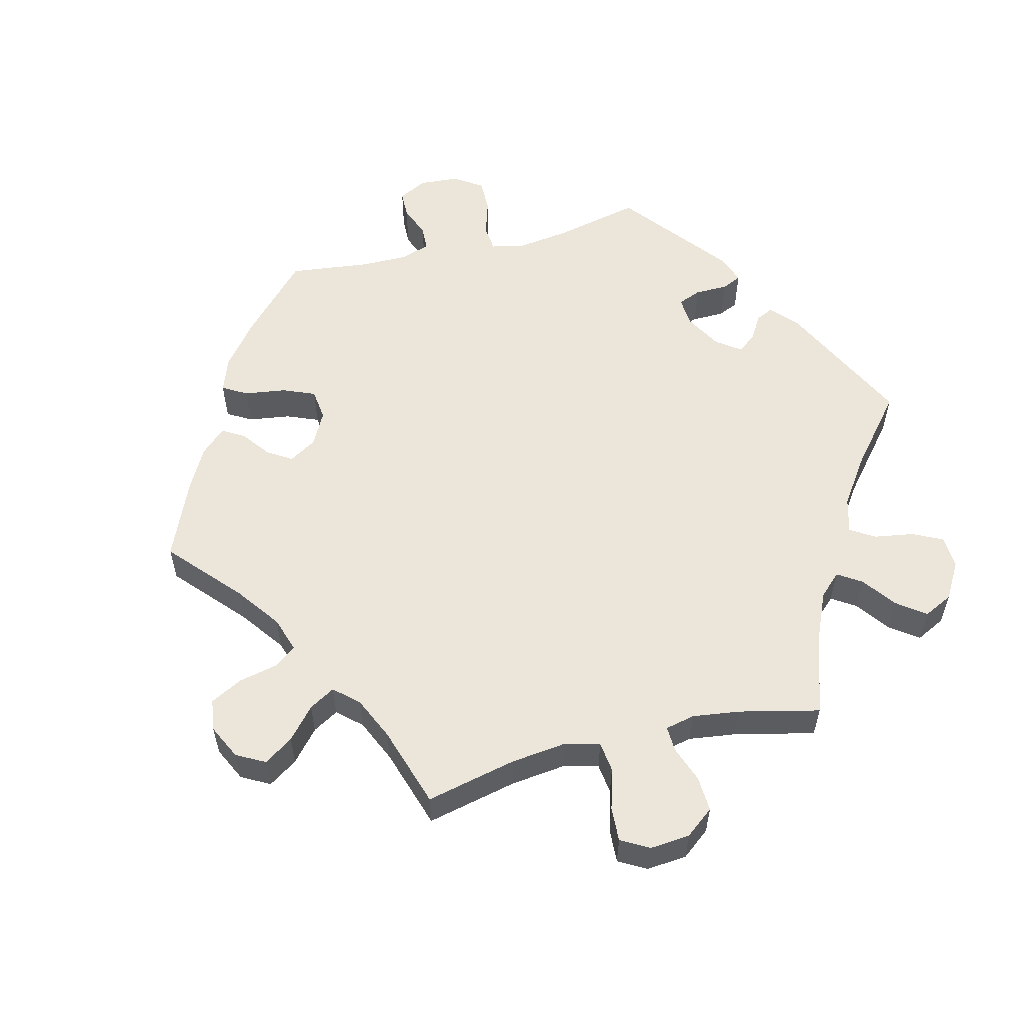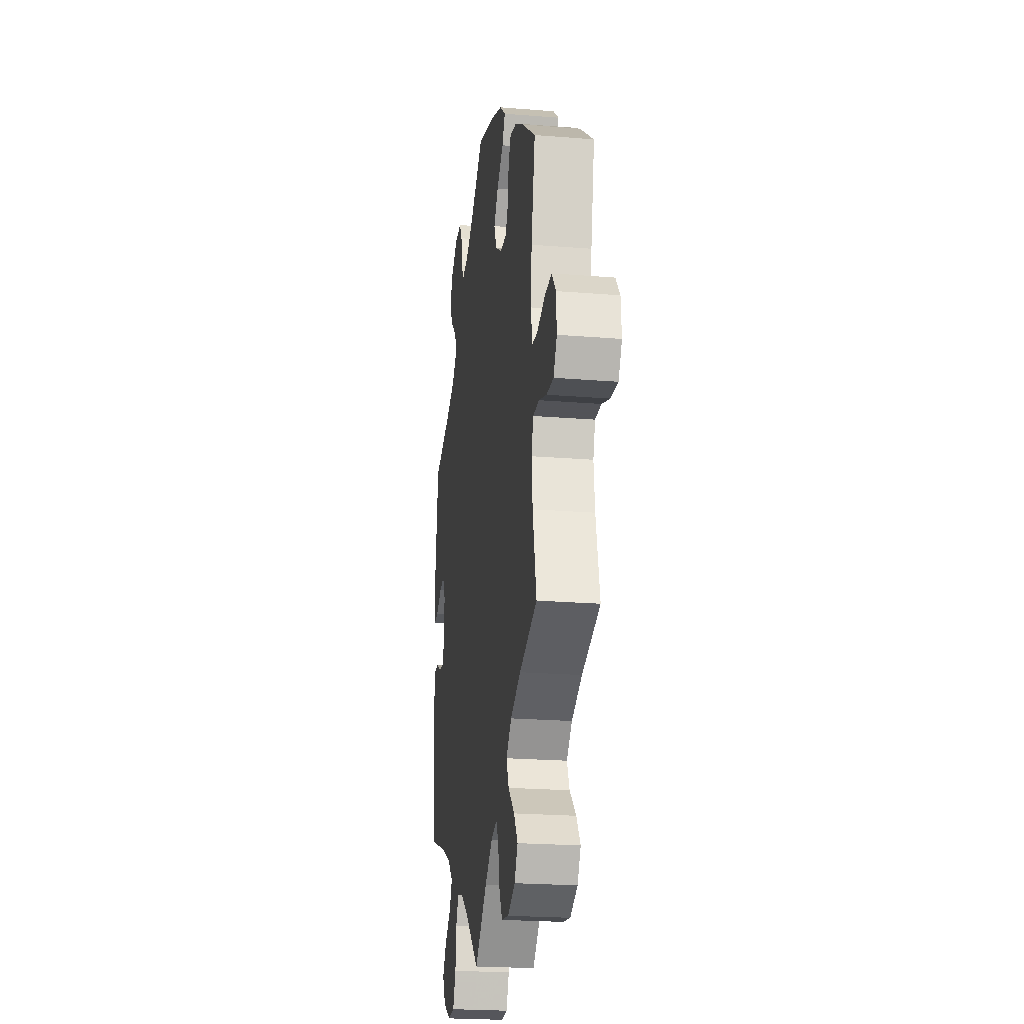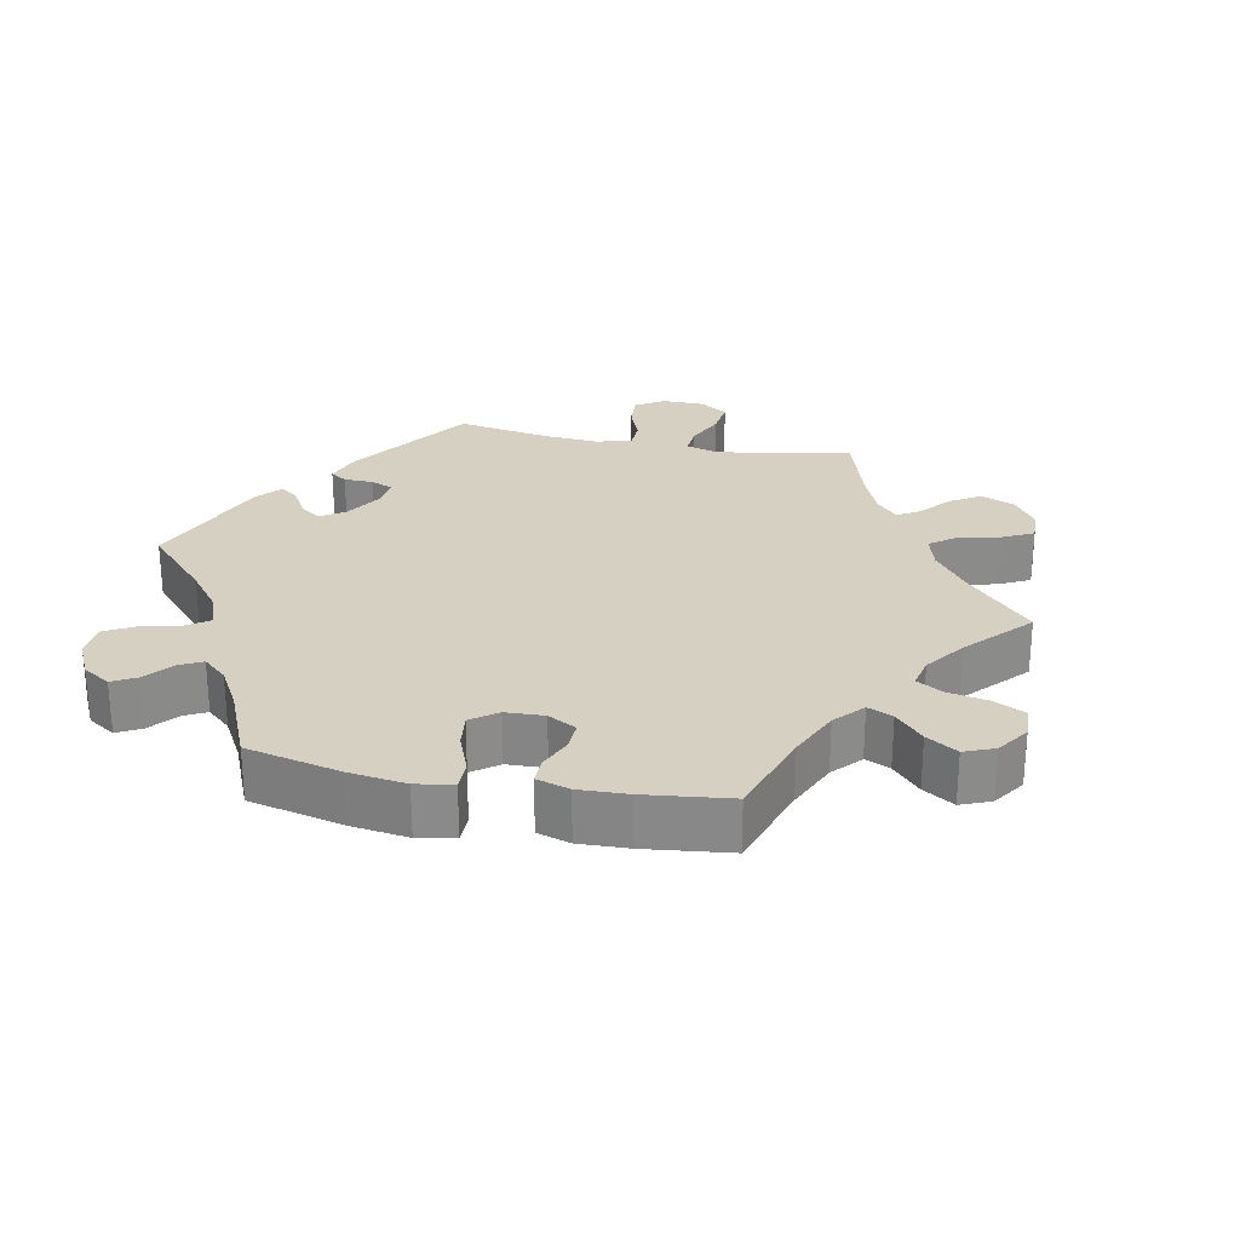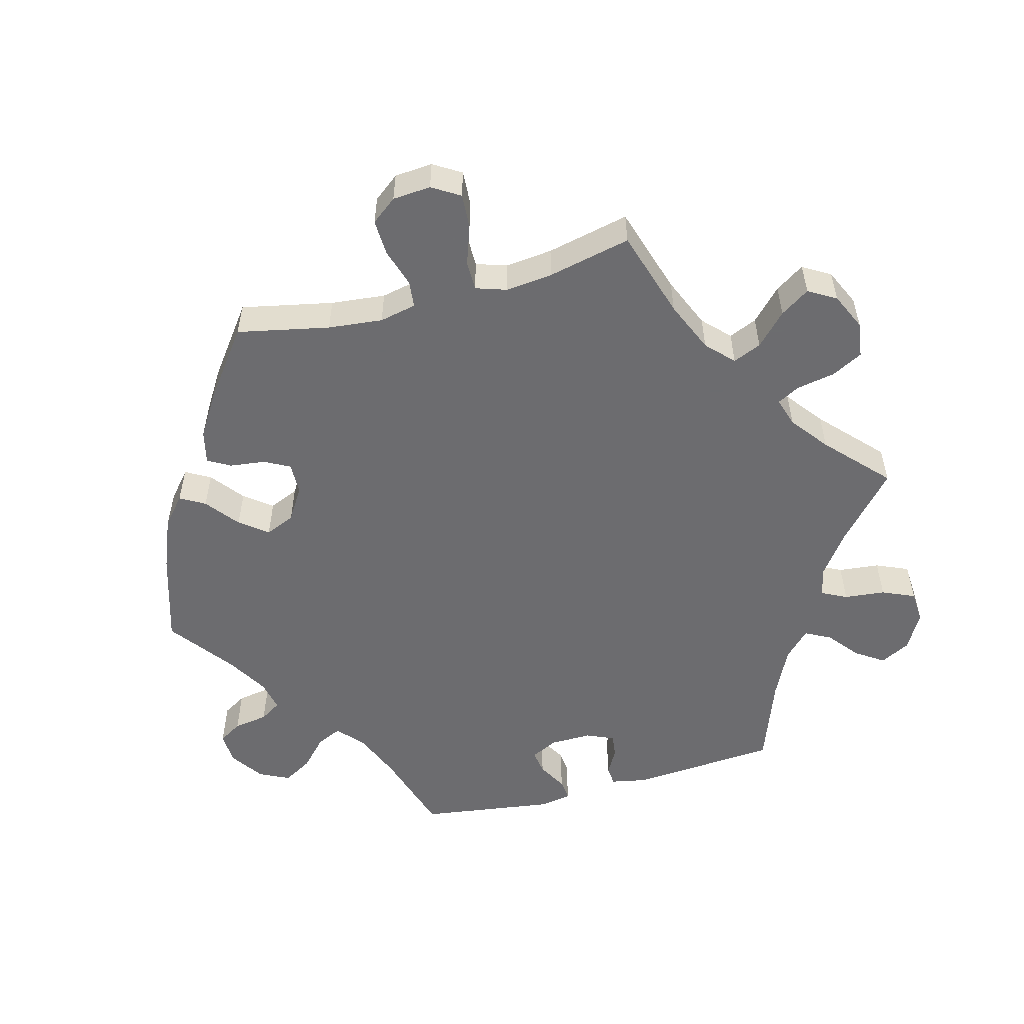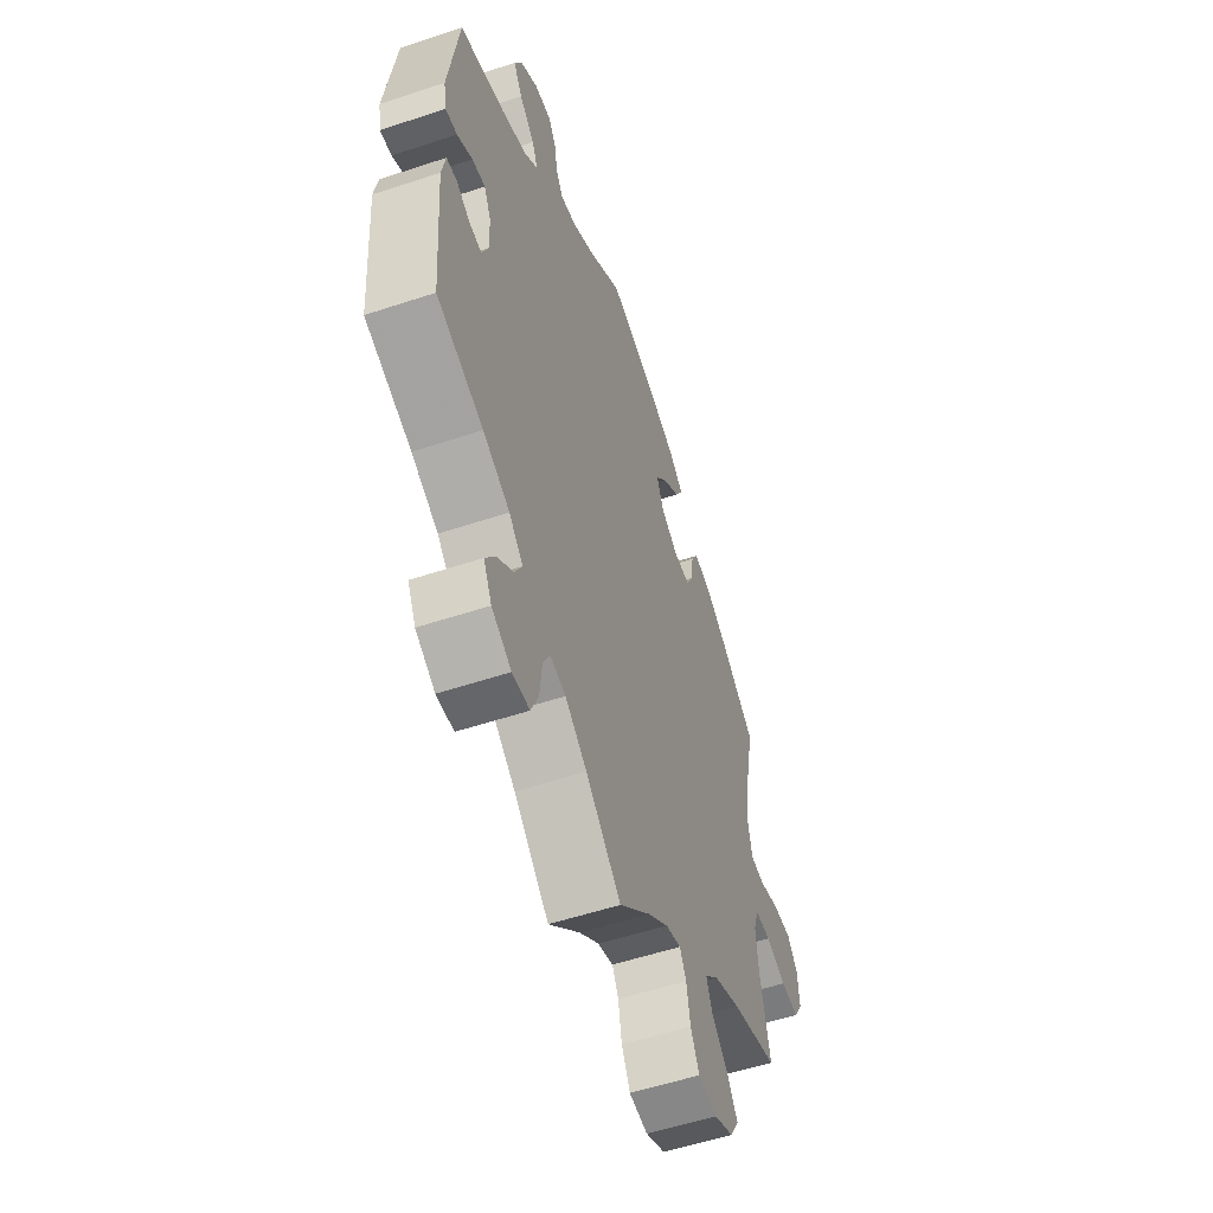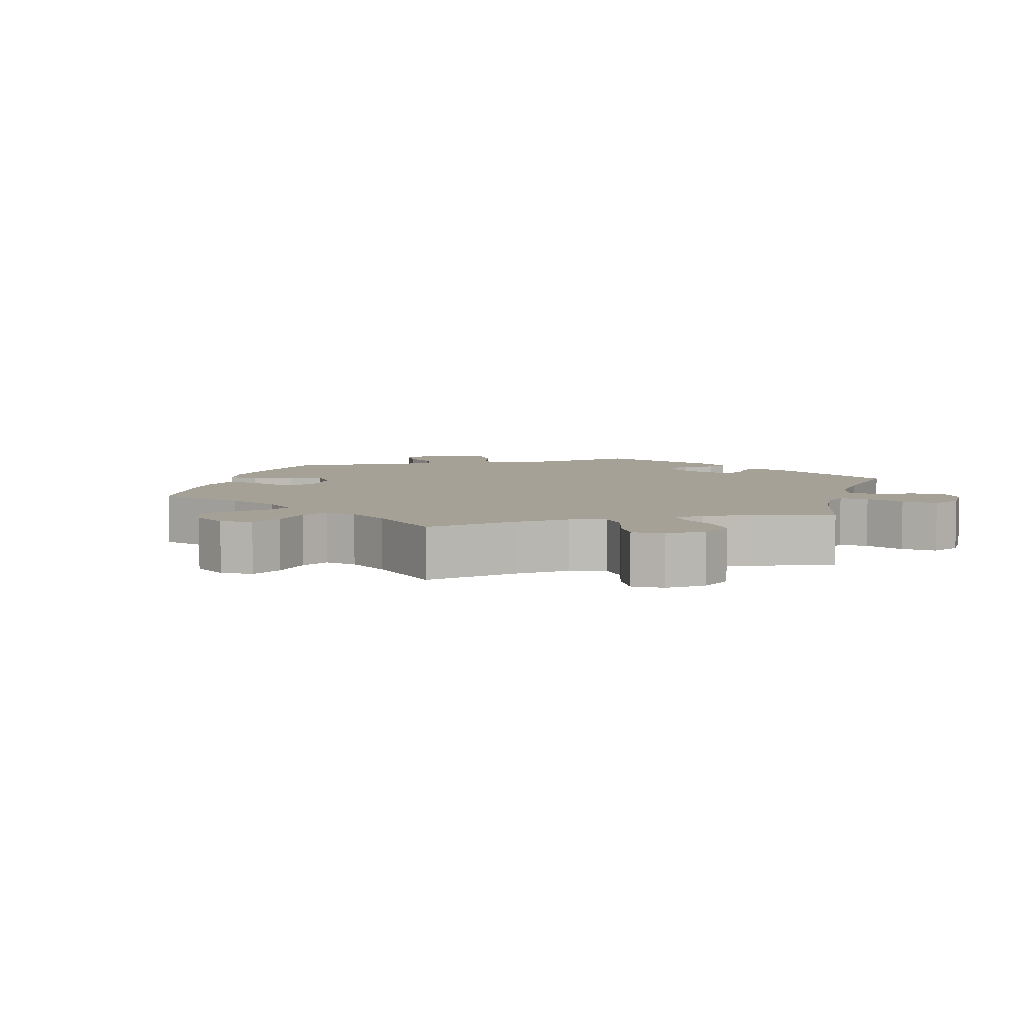
<metadata>
{"format":"obj","ext":"obj","renderer":"f3d","projection":"perspective","resolution":1024,"background":"white","views":[{"elev":56.1,"azim":135.8,"up":"+Y"},{"elev":-22.5,"azim":82.0,"up":"+Z"},{"elev":26.5,"azim":41.4,"up":"+Y"},{"elev":-53.8,"azim":105.0,"up":"+Y"},{"elev":-55.1,"azim":-70.7,"up":"+Z"},{"elev":6.1,"azim":135.5,"up":"+Y"}]}
</metadata>
<code>
v -0.381 0.07 0.326
v -0.312 0.07 0.354
v -0.275 0.07 0.387
v -0.291 0.07 0.422
v -0.332 0.07 0.46
v -0.356 0.07 0.501
v -0.335 0.07 0.544
v -0.288 0.07 0.576
v -0.242 0.07 0.578
v -0.222 0.07 0.545
v -0.214 0.07 0.496
v -0.195 0.07 0.466
v -0.151 0.07 0.475
v -0.093 0.07 0.509
v -0.001 0.07 0.578
v 0.129 0.07 0.538
v 0.203 0.07 0.508
v 0.243 0.07 0.474
v 0.223 0.07 0.439
v 0.176 0.07 0.402
v 0.146 0.07 0.363
v 0.164 0.07 0.321
v 0.21 0.07 0.292
v 0.255 0.07 0.291
v 0.274 0.07 0.327
v 0.28 0.07 0.377
v 0.298 0.07 0.409
v 0.345 0.07 0.398
v 0.404 0.07 0.361
v 0.5 0.07 0.289
v 0.473 0.07 0.159
v 0.465 0.07 0.082
v 0.476 0.07 0.03
v 0.514 0.07 0.026
v 0.568 0.07 0.043
v 0.619 0.07 0.045
v 0.647 0.07 0.009
v 0.651 0.07 -0.045
v 0.627 0.07 -0.084
v 0.578 0.07 -0.081
v 0.523 0.07 -0.062
v 0.481 0.07 -0.062
v 0.467 0.07 -0.105
v 0.474 0.07 -0.172
v 0.5 0.07 -0.289
v 0.375 0.07 -0.328
v 0.303 0.07 -0.359
v 0.266 0.07 -0.395
v 0.283 0.07 -0.435
v 0.327 0.07 -0.477
v 0.354 0.07 -0.518
v 0.331 0.07 -0.557
v 0.279 0.07 -0.581
v 0.229 0.07 -0.574
v 0.206 0.07 -0.53
v 0.196 0.07 -0.476
v 0.179 0.07 -0.444
v 0.138 0.07 -0.457
v 0.085 0.07 -0.498
v 0 0.07 -0.578
v -0.094 0.07 -0.495
v -0.152 0.07 -0.453
v -0.194 0.07 -0.443
v -0.212 0.07 -0.479
v -0.218 0.07 -0.537
v -0.238 0.07 -0.583
v -0.284 0.07 -0.586
v -0.336 0.07 -0.557
v -0.358 0.07 -0.515
v -0.332 0.07 -0.476
v -0.288 0.07 -0.44
v -0.269 0.07 -0.404
v -0.306 0.07 -0.368
v -0.377 0.07 -0.334
v -0.501 0.07 -0.289
v -0.517 0.07 -0.081
v -0.507 0.07 -0.03
v -0.479 0.07 -0.028
v -0.443 0.07 -0.048
v -0.41 0.07 -0.052
v -0.393 0.07 -0.013
v -0.394 0.07 0.046
v -0.413 0.07 0.084
v -0.448 0.07 0.079
v -0.489 0.07 0.056
v -0.52 0.07 0.053
v -0.528 0.07 0.097
v -0.501 0.07 0.289
v -0.381 0 0.326
v -0.312 0 0.354
v -0.275 0 0.387
v -0.291 0 0.422
v -0.332 0 0.46
v -0.356 0 0.501
v -0.335 0 0.544
v -0.288 0 0.576
v -0.242 0 0.578
v -0.222 0 0.545
v -0.214 0 0.496
v -0.195 0 0.466
v -0.151 0 0.475
v -0.093 0 0.509
v -0.001 0 0.578
v 0.129 0 0.538
v 0.203 0 0.508
v 0.243 0 0.474
v 0.223 0 0.439
v 0.176 0 0.402
v 0.146 0 0.363
v 0.164 0 0.321
v 0.21 0 0.292
v 0.255 0 0.291
v 0.274 0 0.327
v 0.28 0 0.377
v 0.298 0 0.409
v 0.345 0 0.398
v 0.404 0 0.361
v 0.5 0 0.289
v 0.473 0 0.159
v 0.465 0 0.082
v 0.476 0 0.03
v 0.514 0 0.026
v 0.568 0 0.043
v 0.619 0 0.045
v 0.647 0 0.009
v 0.651 0 -0.045
v 0.627 0 -0.084
v 0.578 0 -0.081
v 0.523 0 -0.062
v 0.481 0 -0.062
v 0.467 0 -0.105
v 0.474 0 -0.172
v 0.5 0 -0.289
v 0.375 0 -0.328
v 0.303 0 -0.359
v 0.266 0 -0.395
v 0.283 0 -0.435
v 0.327 0 -0.477
v 0.354 0 -0.518
v 0.331 0 -0.557
v 0.279 0 -0.581
v 0.229 0 -0.574
v 0.206 0 -0.53
v 0.196 0 -0.476
v 0.179 0 -0.444
v 0.138 0 -0.457
v 0.085 0 -0.498
v 0 0 -0.578
v -0.094 0 -0.495
v -0.152 0 -0.453
v -0.194 0 -0.443
v -0.212 0 -0.479
v -0.218 0 -0.537
v -0.238 0 -0.583
v -0.284 0 -0.586
v -0.336 0 -0.557
v -0.358 0 -0.515
v -0.332 0 -0.476
v -0.288 0 -0.44
v -0.269 0 -0.404
v -0.306 0 -0.368
v -0.377 0 -0.334
v -0.501 0 -0.289
v -0.517 0 -0.081
v -0.507 0 -0.03
v -0.479 0 -0.028
v -0.443 0 -0.048
v -0.41 0 -0.052
v -0.393 0 -0.013
v -0.394 0 0.046
v -0.413 0 0.084
v -0.448 0 0.079
v -0.489 0 0.056
v -0.52 0 0.053
v -0.528 0 0.097
v -0.501 0 0.289
f 87 88 1
f 84 85 86 87
f 83 84 87 1
f 82 83 1 2
f 81 82 2 3
f 76 77 78 79
f 74 75 76 79
f 73 74 79 80
f 72 73 80 81
f 68 69 70 71
f 68 71 72
f 67 68 72
f 64 65 66 67
f 63 64 67 72
f 62 63 72 81
f 59 60 61
f 58 59 61 62
f 57 58 62 81
f 53 54 55 56
f 53 56 57
f 52 53 57
f 49 50 51 52
f 48 49 52 57
f 47 48 57 81
f 44 45 46
f 43 44 46 47
f 42 43 47 81
f 38 39 40 41
f 34 35 36 37
f 33 34 37 38
f 28 29 30 31
f 28 31 32
f 25 26 27 28
f 24 25 28 32
f 23 24 32 33
f 17 18 19 20
f 17 20 21
f 14 15 16 17
f 13 14 17 21
f 12 13 21 22
f 8 9 10 11
f 8 11 12
f 7 8 12
f 4 5 6 7
f 3 4 7 12
f 33 38 41 42
f 23 33 42 81
f 22 23 81
f 3 12 22 81
f 89 176 175
f 175 174 173 172
f 89 175 172 171
f 90 89 171 170
f 91 90 170 169
f 167 166 165 164
f 167 164 163 162
f 168 167 162 161
f 169 168 161 160
f 159 158 157 156
f 160 159 156
f 160 156 155
f 155 154 153 152
f 160 155 152 151
f 169 160 151 150
f 149 148 147
f 150 149 147 146
f 169 150 146 145
f 144 143 142 141
f 145 144 141
f 145 141 140
f 140 139 138 137
f 145 140 137 136
f 169 145 136 135
f 134 133 132
f 135 134 132 131
f 169 135 131 130
f 129 128 127 126
f 125 124 123 122
f 126 125 122 121
f 119 118 117 116
f 120 119 116
f 116 115 114 113
f 120 116 113 112
f 121 120 112 111
f 108 107 106 105
f 109 108 105
f 105 104 103 102
f 109 105 102 101
f 110 109 101 100
f 99 98 97 96
f 100 99 96
f 100 96 95
f 95 94 93 92
f 100 95 92 91
f 130 129 126 121
f 169 130 121 111
f 169 111 110
f 169 110 100 91
f 1 89 90 2
f 2 90 91 3
f 3 91 92 4
f 4 92 93 5
f 5 93 94 6
f 6 94 95 7
f 7 95 96 8
f 8 96 97 9
f 9 97 98 10
f 10 98 99 11
f 11 99 100 12
f 12 100 101 13
f 13 101 102 14
f 14 102 103 15
f 15 103 104 16
f 16 104 105 17
f 17 105 106 18
f 18 106 107 19
f 19 107 108 20
f 20 108 109 21
f 21 109 110 22
f 22 110 111 23
f 23 111 112 24
f 24 112 113 25
f 25 113 114 26
f 26 114 115 27
f 27 115 116 28
f 28 116 117 29
f 29 117 118 30
f 30 118 119 31
f 31 119 120 32
f 32 120 121 33
f 33 121 122 34
f 34 122 123 35
f 35 123 124 36
f 36 124 125 37
f 37 125 126 38
f 38 126 127 39
f 39 127 128 40
f 40 128 129 41
f 41 129 130 42
f 42 130 131 43
f 43 131 132 44
f 44 132 133 45
f 45 133 134 46
f 46 134 135 47
f 47 135 136 48
f 48 136 137 49
f 49 137 138 50
f 50 138 139 51
f 51 139 140 52
f 52 140 141 53
f 53 141 142 54
f 54 142 143 55
f 55 143 144 56
f 56 144 145 57
f 57 145 146 58
f 58 146 147 59
f 59 147 148 60
f 60 148 149 61
f 61 149 150 62
f 62 150 151 63
f 63 151 152 64
f 64 152 153 65
f 65 153 154 66
f 66 154 155 67
f 67 155 156 68
f 68 156 157 69
f 69 157 158 70
f 70 158 159 71
f 71 159 160 72
f 72 160 161 73
f 73 161 162 74
f 74 162 163 75
f 75 163 164 76
f 76 164 165 77
f 77 165 166 78
f 78 166 167 79
f 79 167 168 80
f 80 168 169 81
f 81 169 170 82
f 82 170 171 83
f 83 171 172 84
f 84 172 173 85
f 85 173 174 86
f 86 174 175 87
f 87 175 176 88
f 88 176 89 1

</code>
